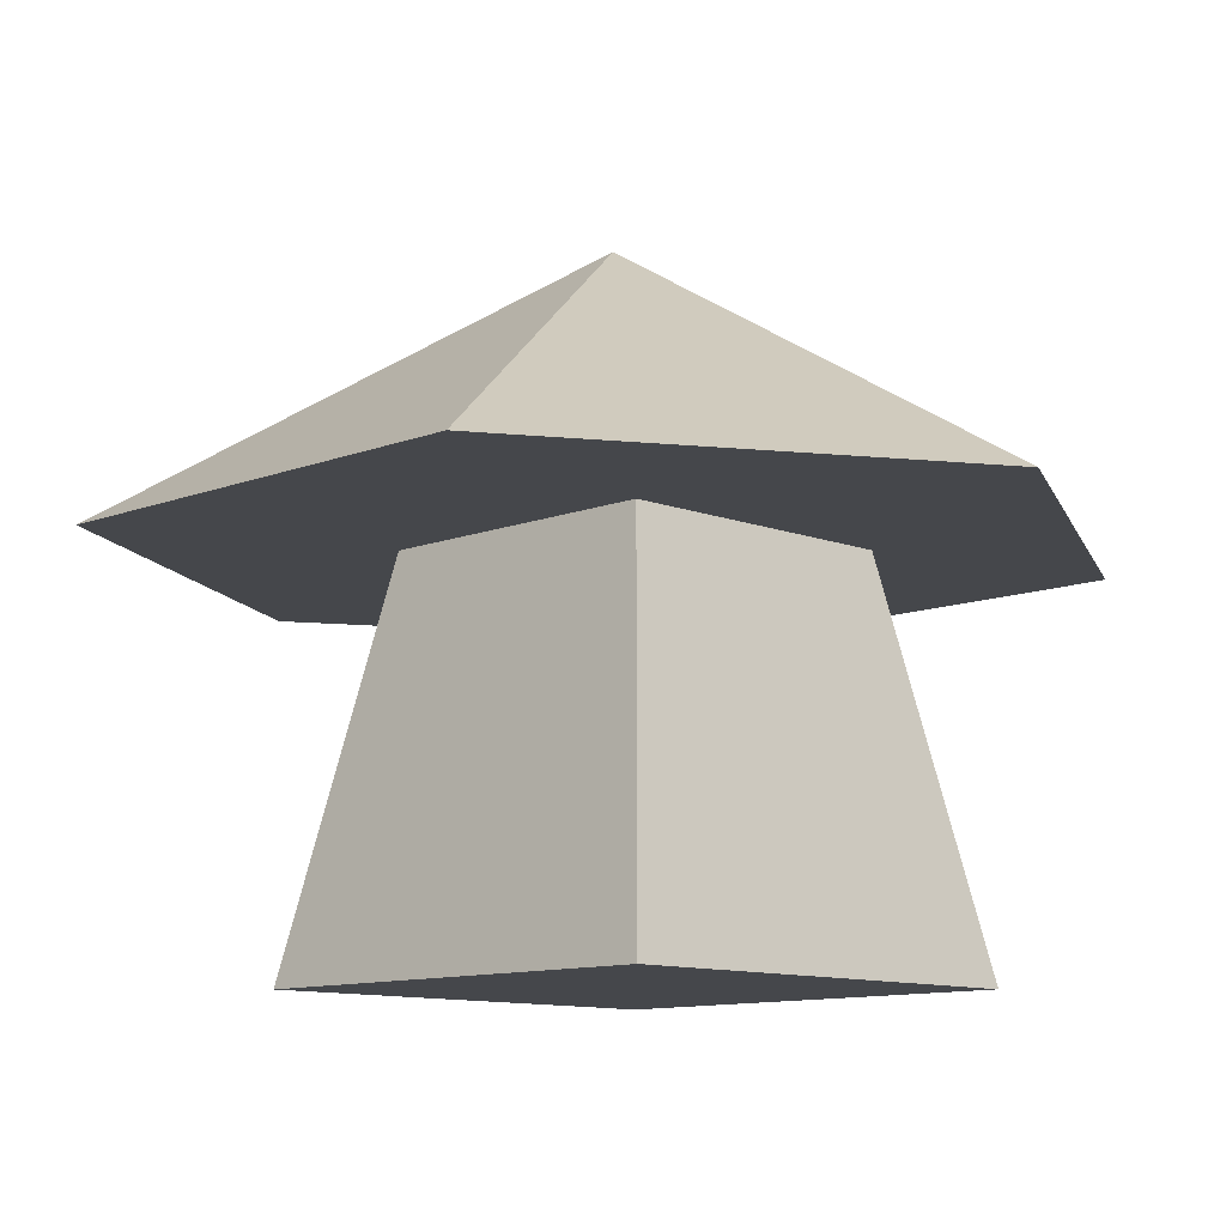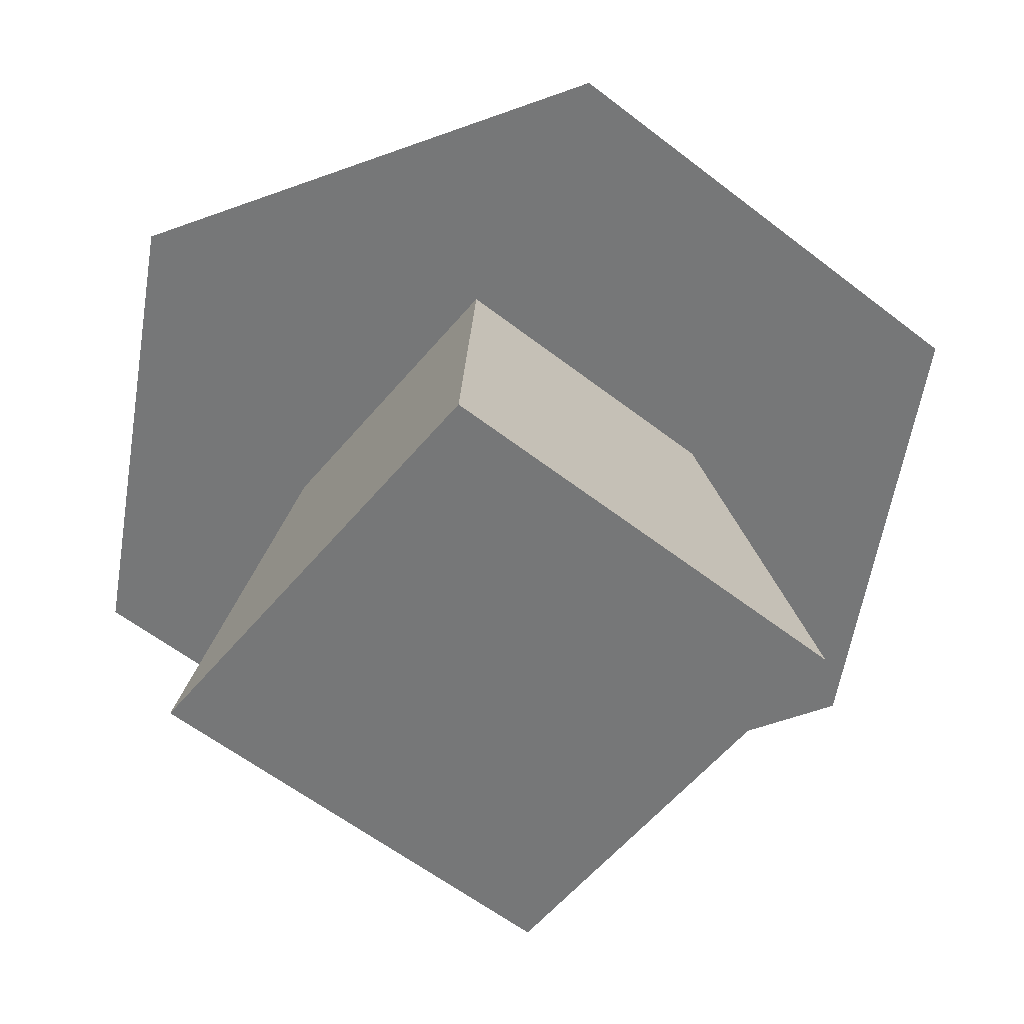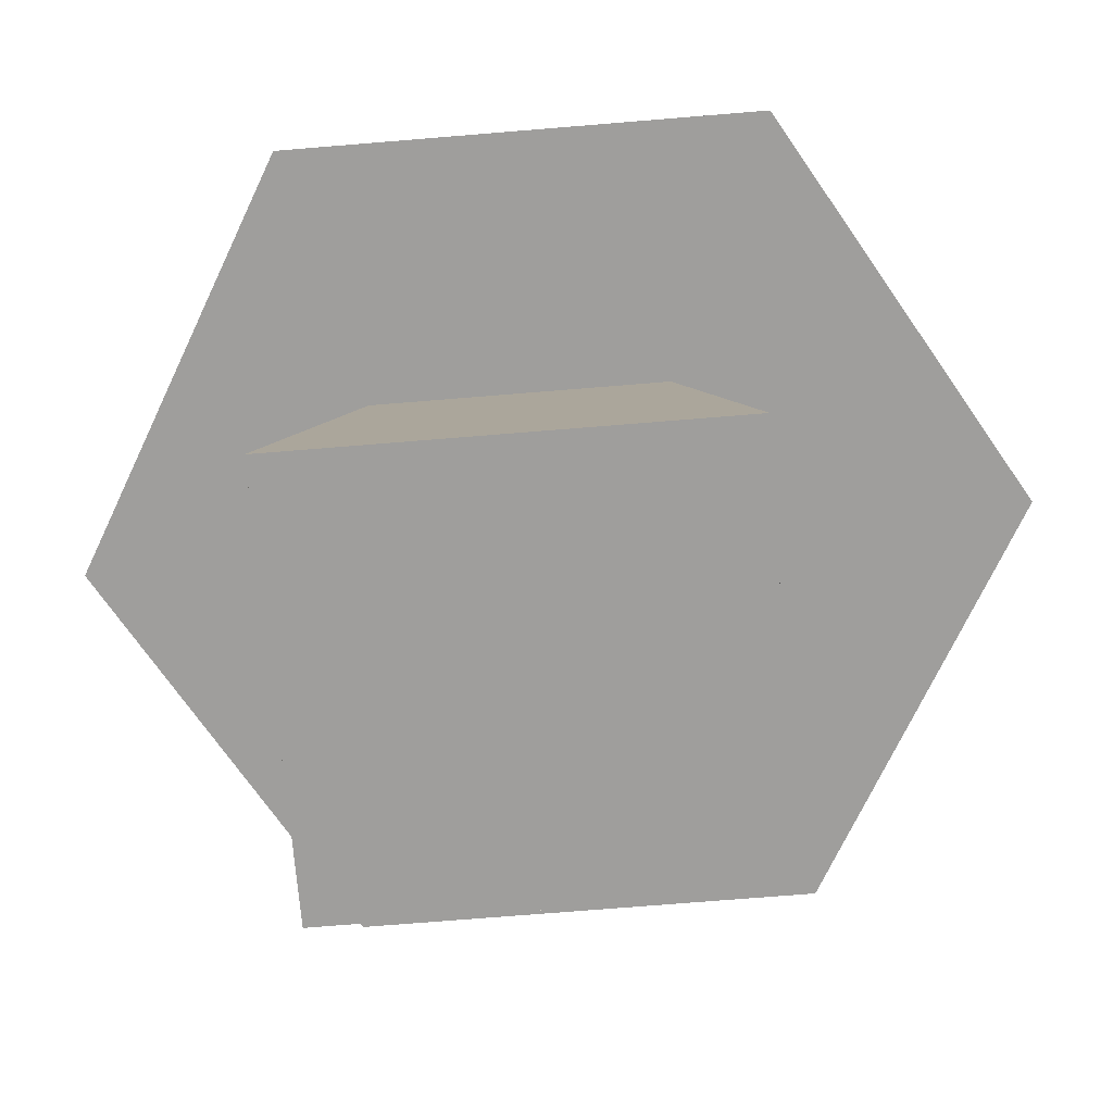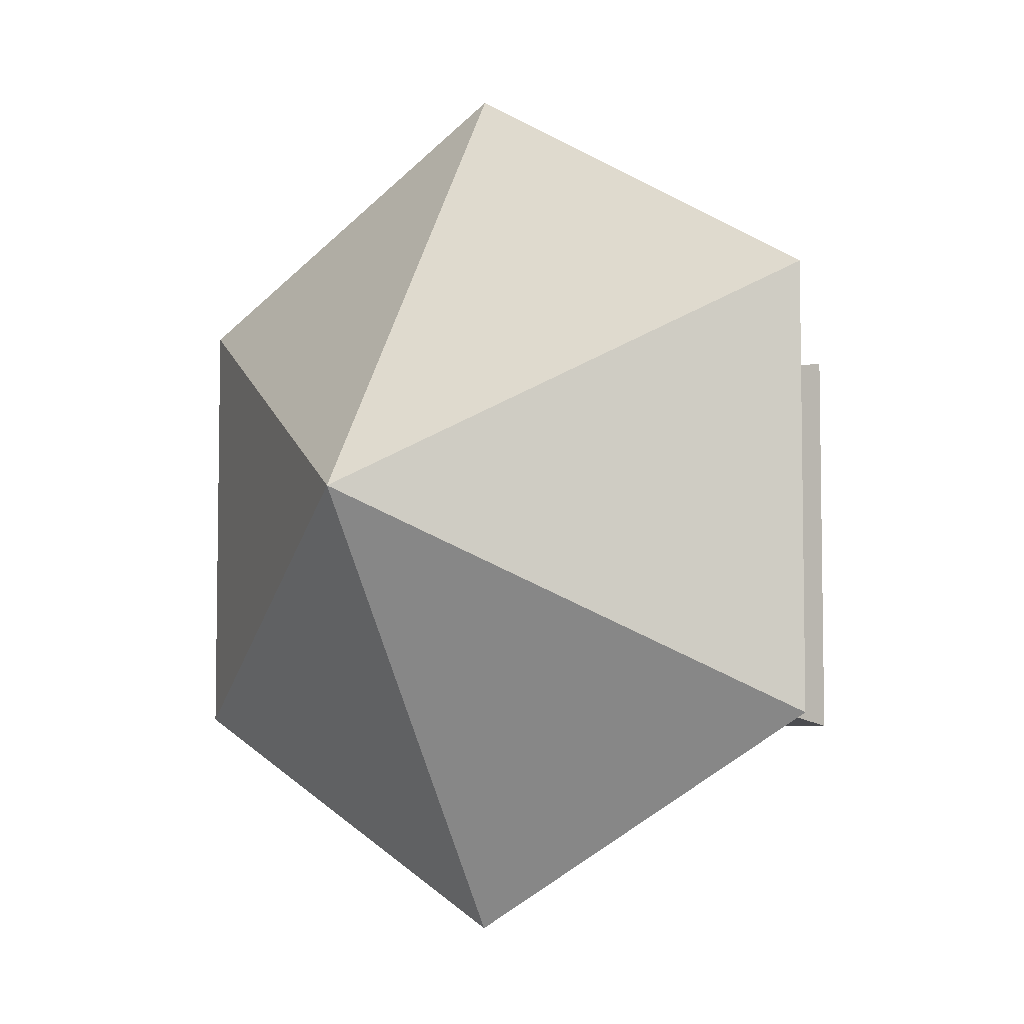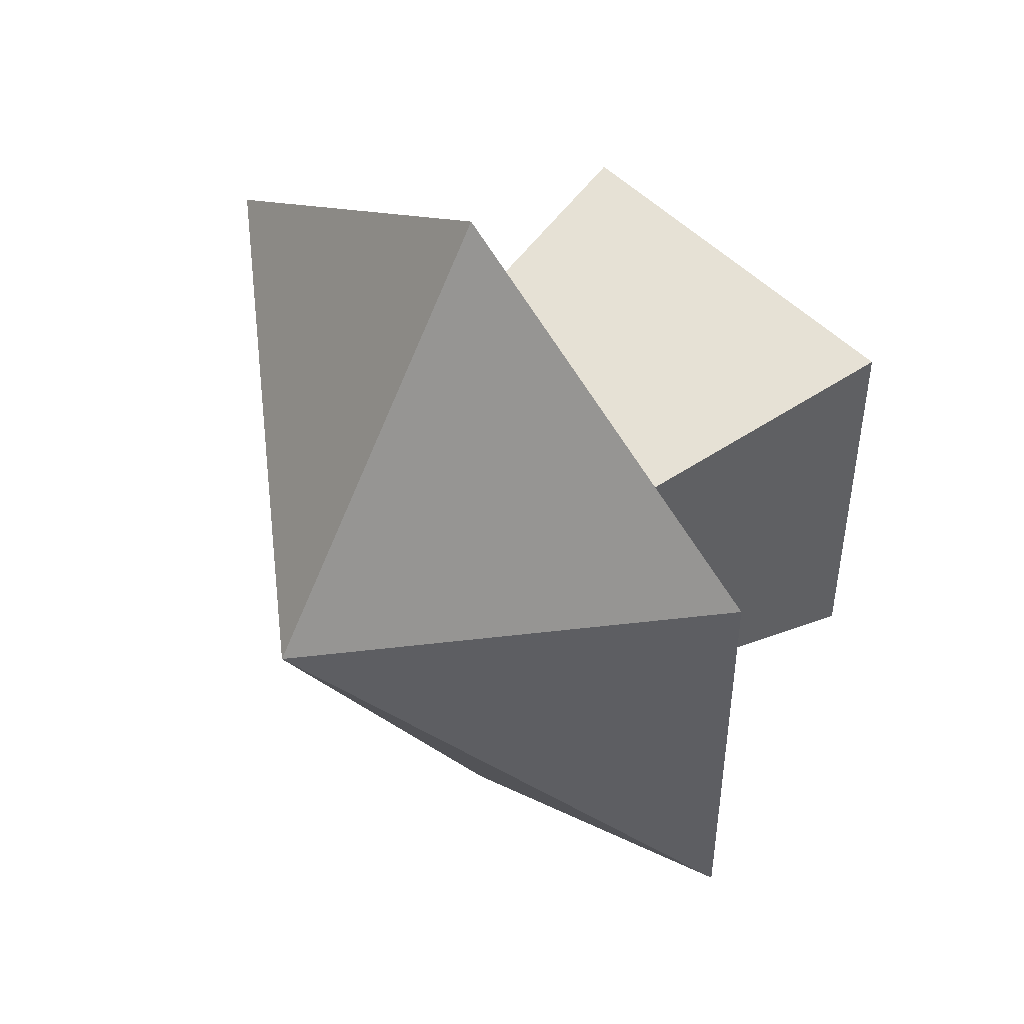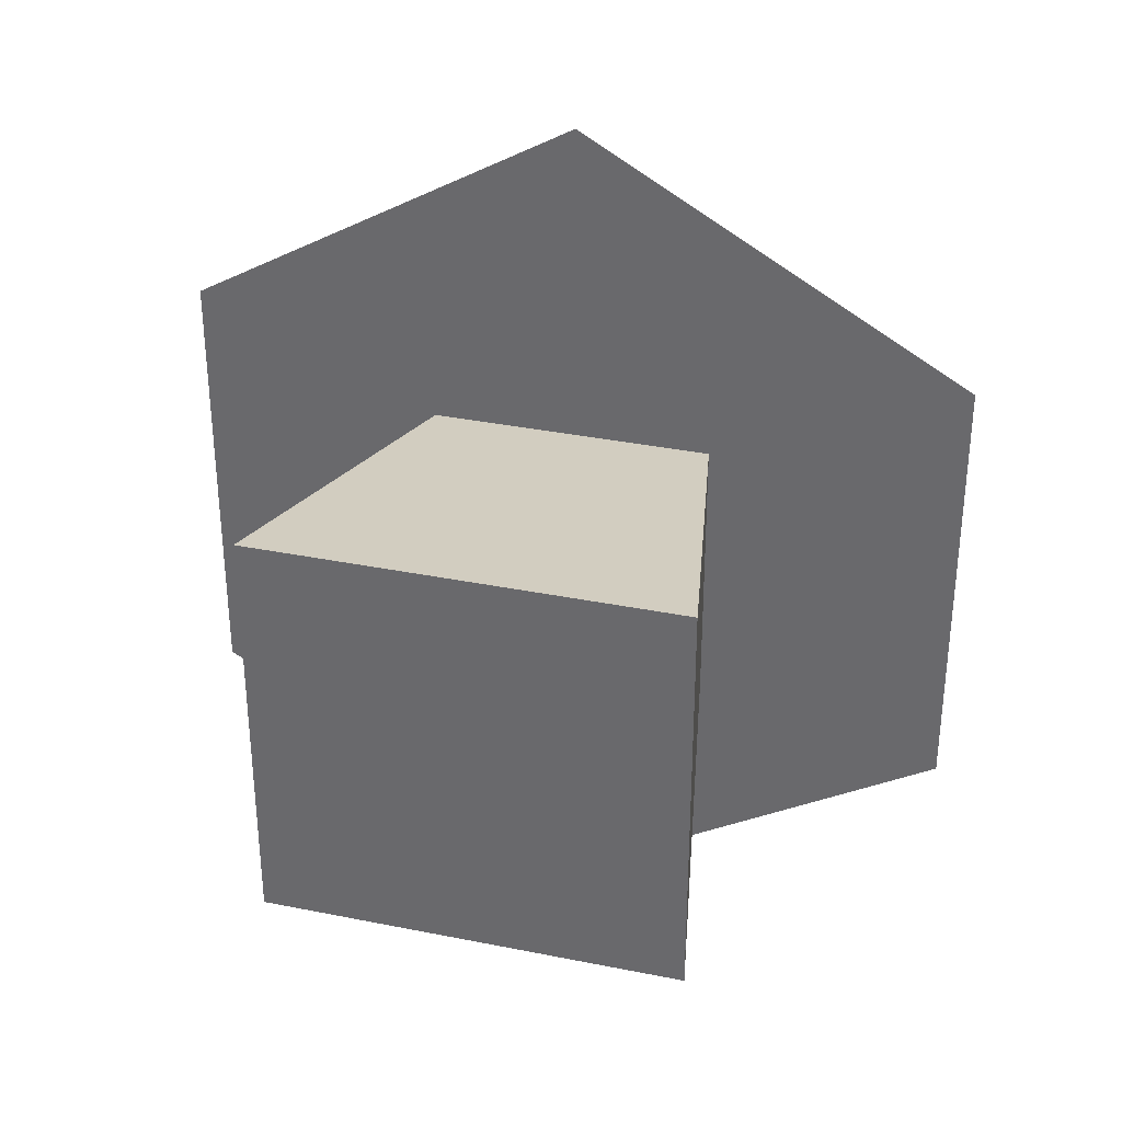
<metadata>
{"format":"obj","ext":"obj","renderer":"f3d","projection":"perspective","resolution":1024,"background":"white","views":[{"elev":-10.5,"azim":135.2,"up":"+Y"},{"elev":-57.0,"azim":-129.2,"up":"+Y"},{"elev":-71.1,"azim":-85.3,"up":"+Y"},{"elev":-5.9,"azim":-144.5,"up":"+Z"},{"elev":48.0,"azim":-130.7,"up":"+Z"},{"elev":34.4,"azim":15.2,"up":"+Z"}]}
</metadata>
<code>
o Mesh1_Mushroom_Brown_Model
v -0.2175 0.3535 0.2511
v 0 0.2053 0.3766
v 0 0.2053 0.1255
v -0.2175 0.2053 0.5022
v -0.141 0.2053 0.3172
v -0.2984 0.2053 0.3172
v -0.4349 0.2053 0.3766
v -0.4349 0.2053 0.1255
v -0.2175 0.2053 -0
v -0.141 0.2053 0.1598
v -0.1023 0 0.356
v -0.1023 0 0.1211
v -0.3372 0 0.356
v -0.3372 0 0.1211
v -0.2984 0.2053 0.1598
f 1 2 3
f 4 2 1
f 4 3 2
f 3 4 5
f 5 4 6
f 6 4 7
f 7 4 1
f 7 1 8
f 8 1 9
f 1 3 9
f 3 10 9
f 10 3 5
f 6 10 5
f 10 6 15
f 6 7 15
f 8 15 7
f 9 15 8
f 9 10 15
f 11 10 5
f 10 11 12
f 13 12 11
f 12 13 14
f 13 15 14
f 15 13 6
f 13 5 6
f 5 13 11
f 12 15 10
f 15 12 14

</code>
